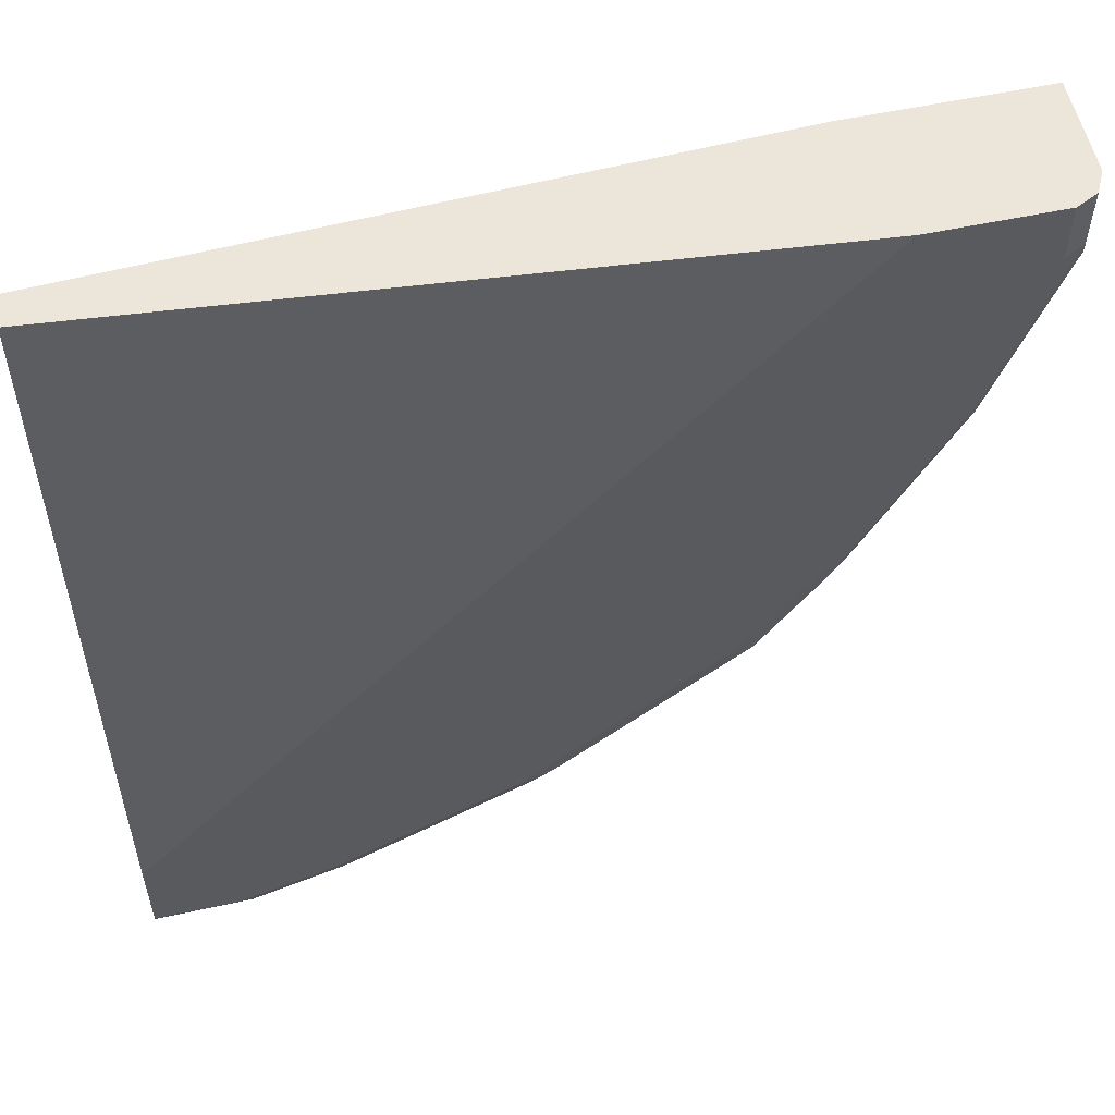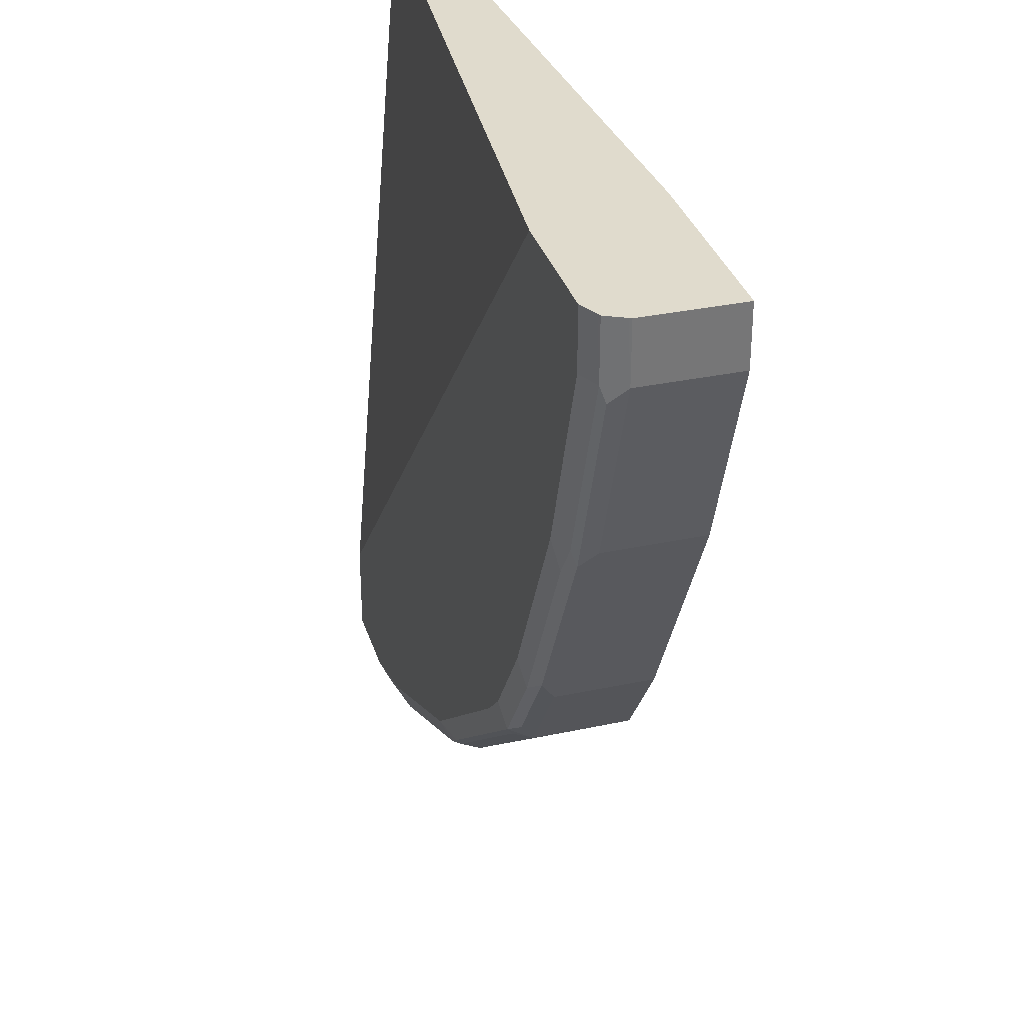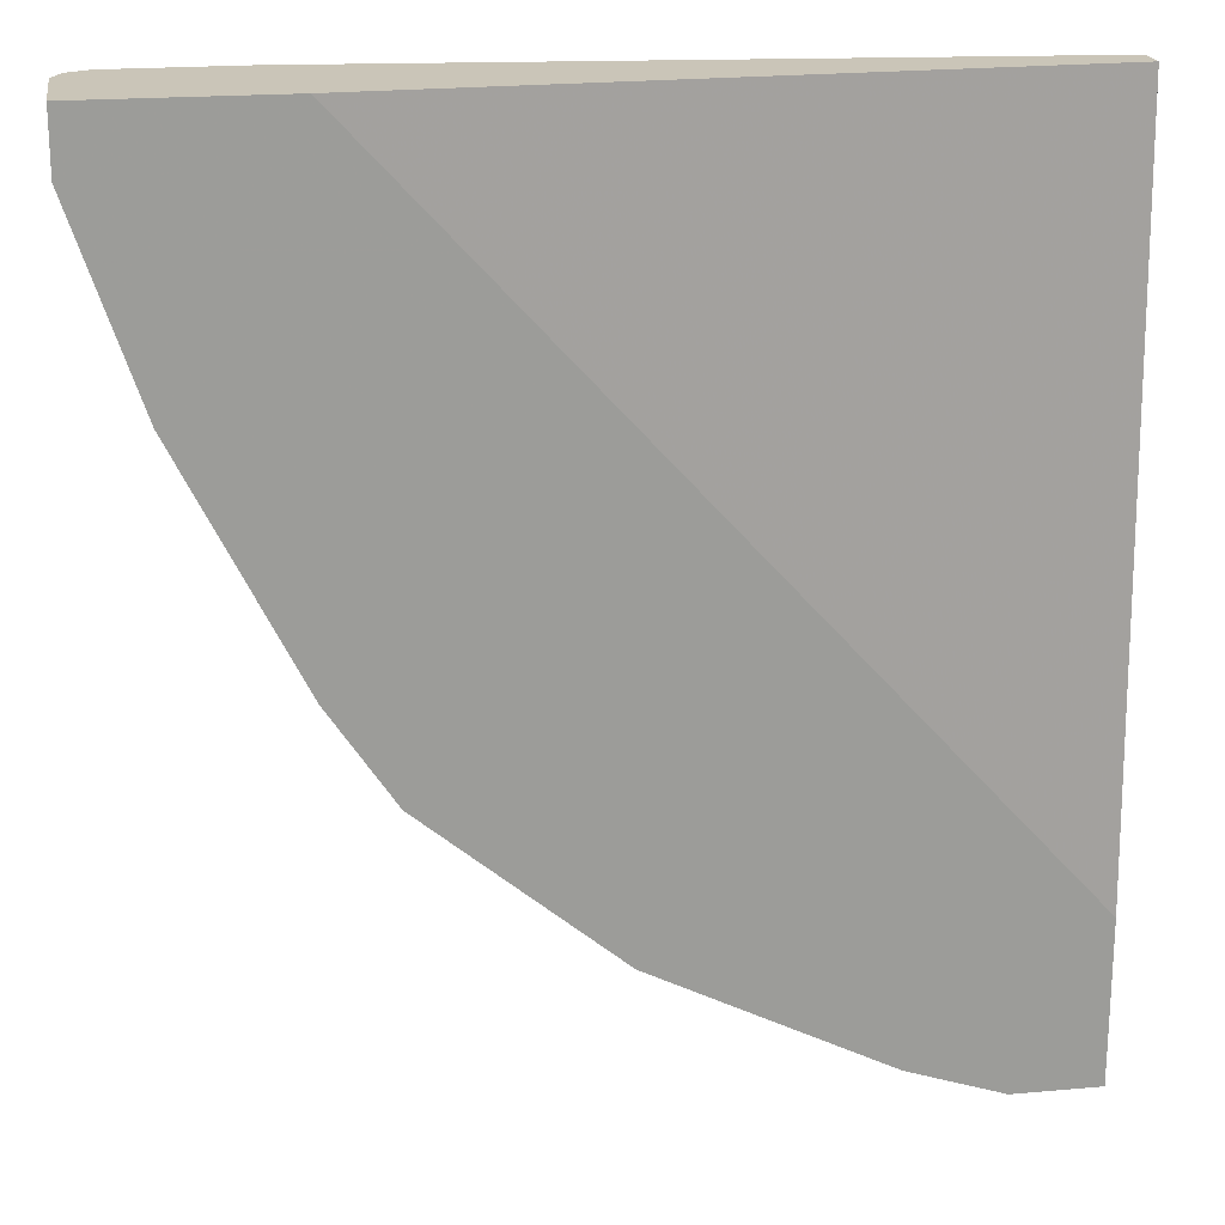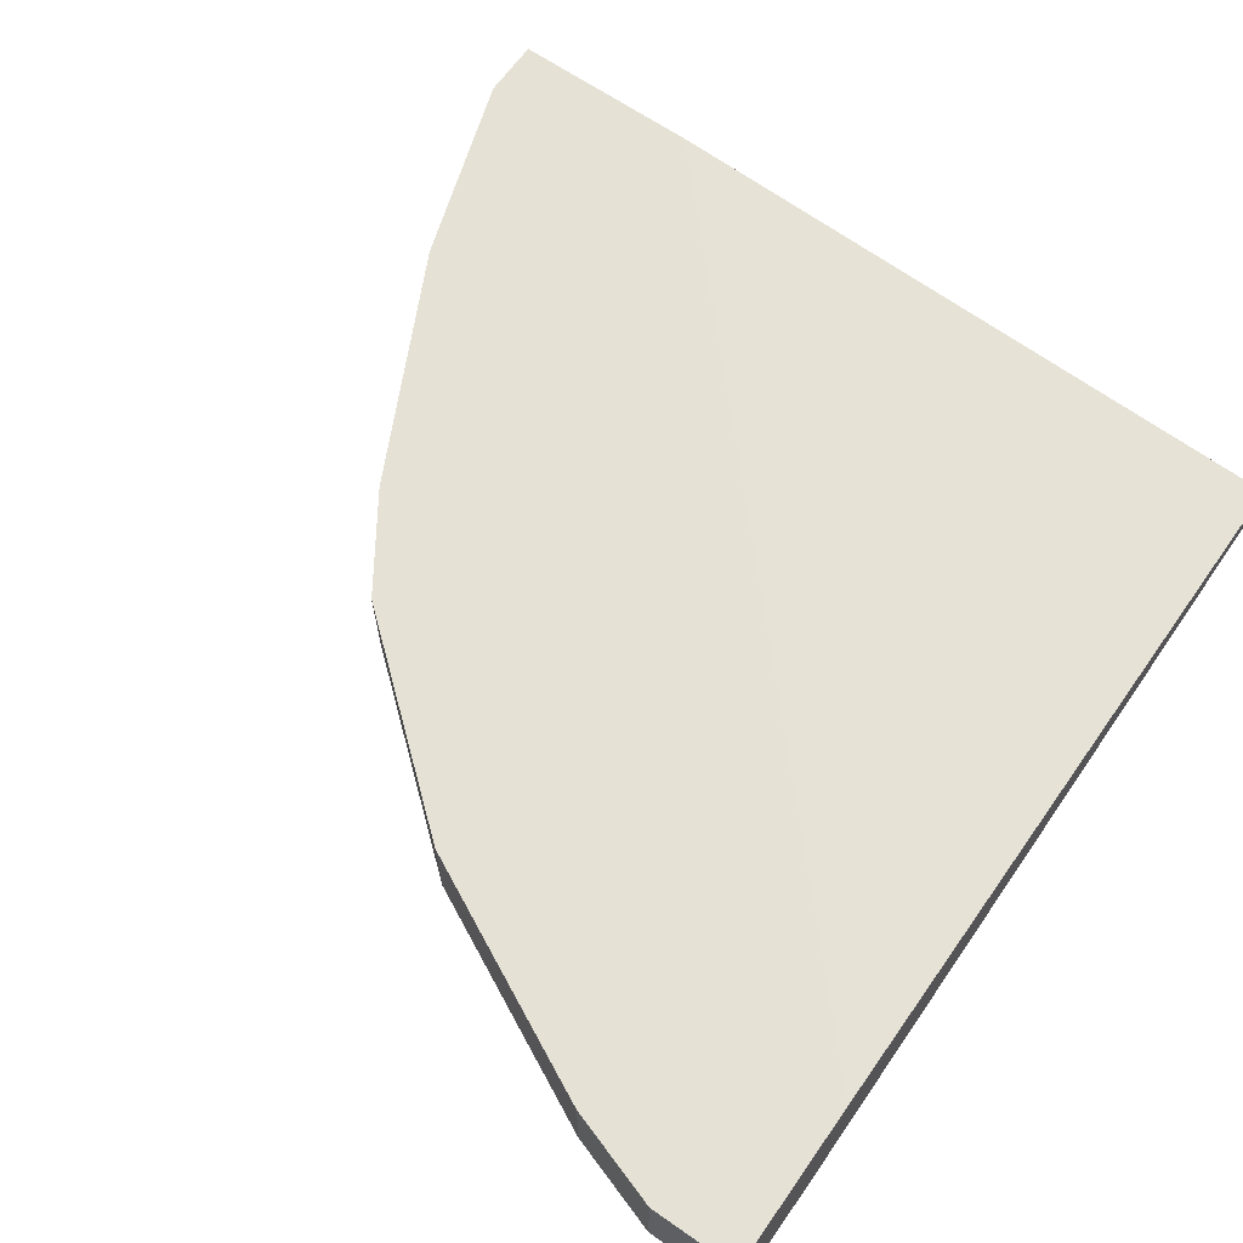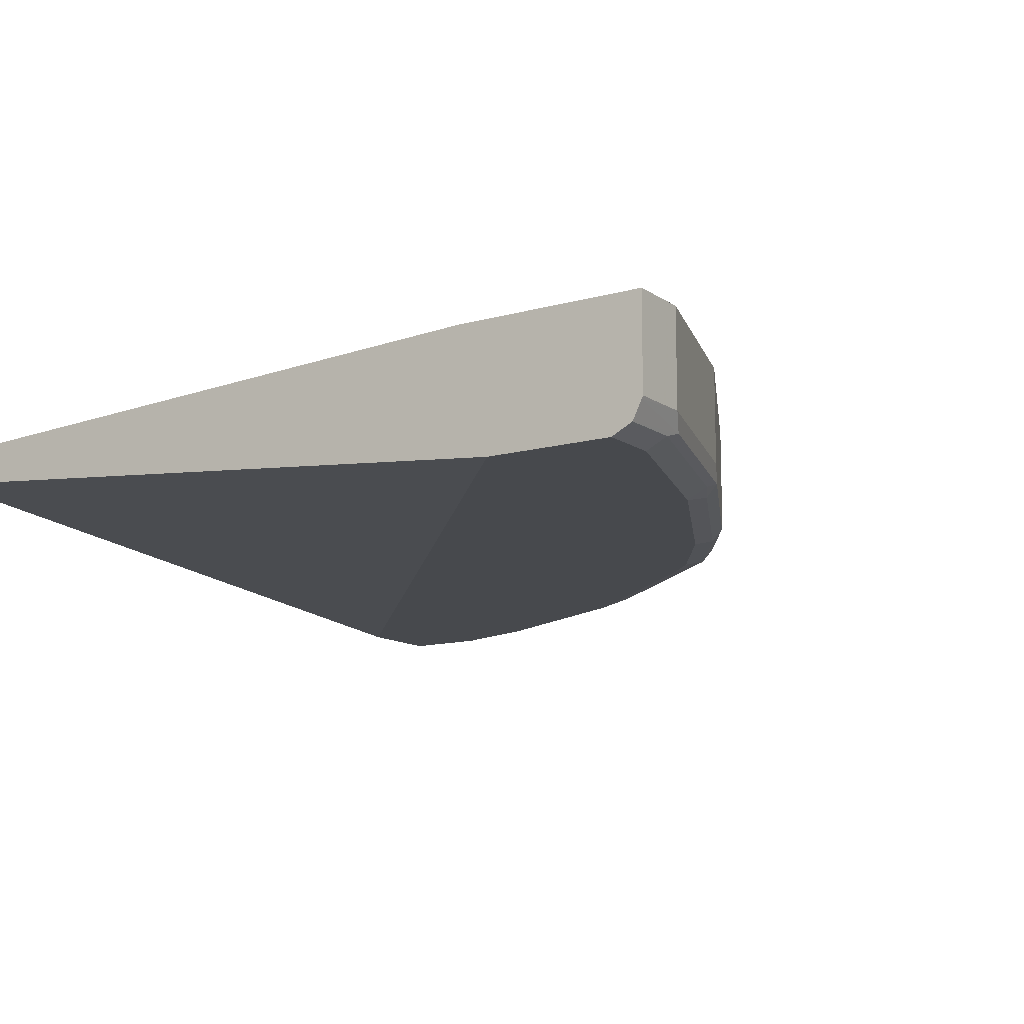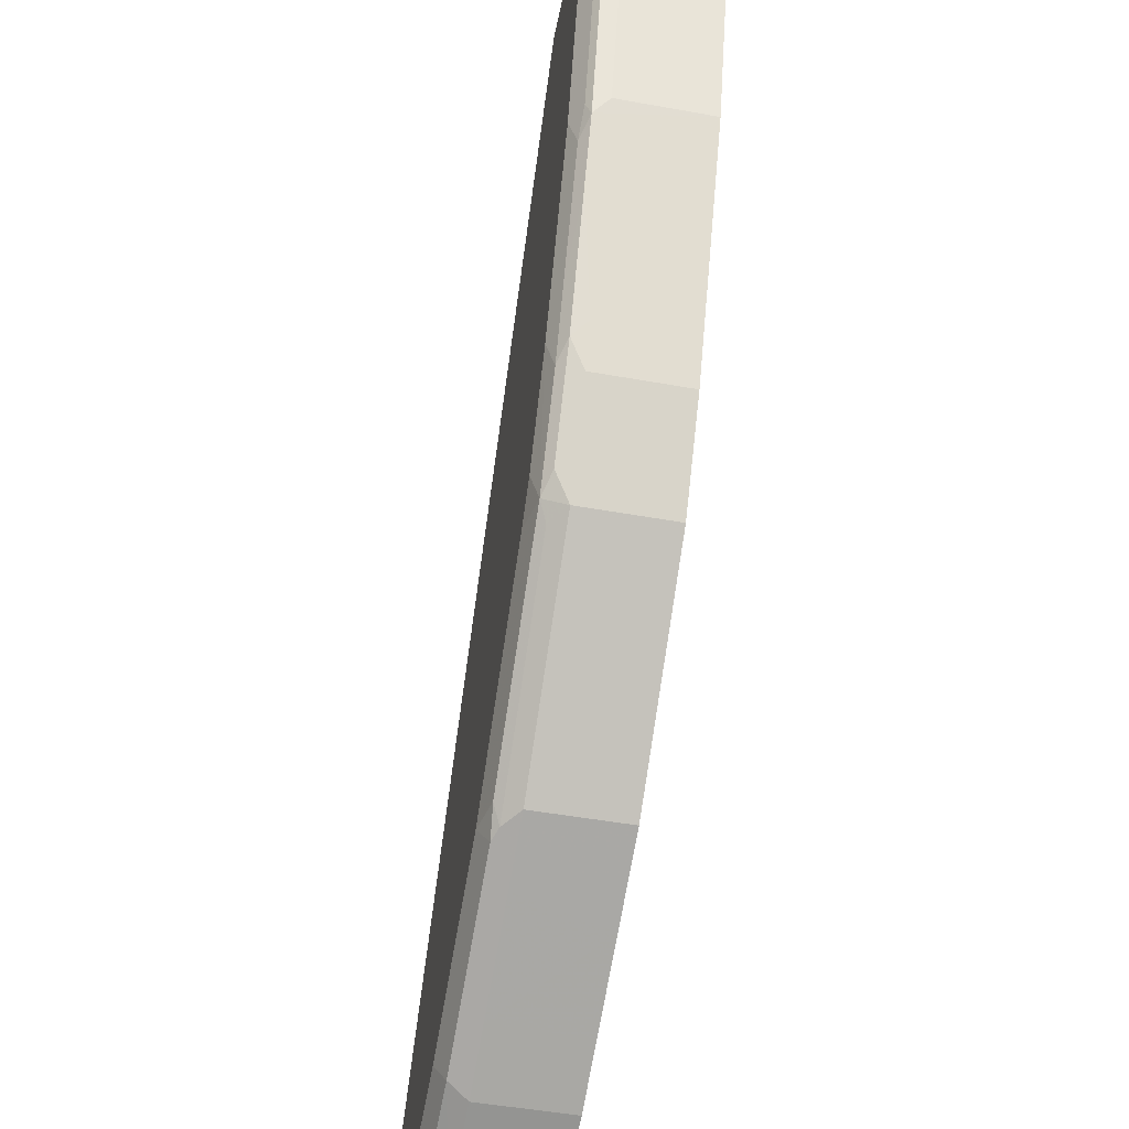
<metadata>
{"format":"obj","ext":"obj","renderer":"f3d","projection":"perspective","resolution":1024,"background":"white","views":[{"elev":56.0,"azim":-12.7,"up":"+Z"},{"elev":33.2,"azim":73.7,"up":"+Z"},{"elev":20.4,"azim":170.8,"up":"+Z"},{"elev":64.9,"azim":-145.0,"up":"+Y"},{"elev":-12.4,"azim":33.4,"up":"+Y"},{"elev":-48.5,"azim":78.6,"up":"+Z"}]}
</metadata>
<code>
v 0.5988 -0.393 0.2035
v 0.5988 -0.4492 0.2035
v 0.5988 -0.393 0.1684
v 0.4866 -0.393 0.2035
v 0.5981 -0.4507 0.2035
v 0.5988 -0.4492 0.1684
v 0.5801 -0.393 0.1122
v 0.09861 -0.4117 0.2035
v 0.09861 -0.393 -0.222
v 0.5926 -0.4616 0.2035
v 0.5942 -0.4585 0.1591
v 0.5801 -0.4492 0.1122
v 0.5614 -0.393 0.05612
v 0.09861 -0.4304 0.2035
v 0.09861 -0.393 -0.3182
v 0.5911 -0.4624 0.2035
v 0.5926 -0.4616 0.1684
v 0.5755 -0.4585 0.1029
v 0.5614 -0.4492 0.05612
v 0.5568 -0.4585 0.04677
v 0.5552 -0.393 0.04366
v 0.5053 -0.4679 0.2035
v 0.09861 -0.4679 -0.2433
v 0.1497 -0.393 -0.3182
v 0.09861 -0.4492 -0.3182
v 0.5801 -0.4679 0.2035
v 0.5801 -0.4679 0.1684
v 0.5739 -0.4616 0.1122
v 0.5451 -0.4632 0.03743
v 0.538 -0.4585 0.009342
v 0.5552 -0.4616 0.05612
v 0.5178 -0.393 -0.03121
v 0.5053 -0.393 -0.05618
v 0.09861 -0.4679 -0.2994
v 0.1497 -0.4492 -0.3182
v 0.2059 -0.393 -0.2994
v 0.09861 -0.4617 -0.3122
v 0.5614 -0.4679 0.1122
v 0.5427 -0.4679 0.05612
v 0.5076 -0.4632 -0.03744
v 0.5006 -0.4585 -0.06547
v 0.5053 -0.4492 -0.05618
v 0.5178 -0.4492 -0.03121
v 0.4928 -0.393 -0.08105
v 0.1497 -0.4679 -0.2994
v 0.156 -0.4616 -0.3119
v 0.2059 -0.4492 -0.2994
v 0.2121 -0.4616 -0.2932
v 0.2433 -0.393 -0.2807
v 0.4866 -0.4679 -0.05618
v 0.4889 -0.4632 -0.07482
v 0.4632 -0.4585 -0.1216
v 0.4928 -0.4492 -0.08105
v 0.4554 -0.393 -0.1372
v 0.2059 -0.4679 -0.2807
v 0.2433 -0.4492 -0.2807
v 0.287 -0.4616 -0.2557
v 0.2933 -0.393 -0.2557
v 0.4491 -0.4679 -0.1122
v 0.4515 -0.4632 -0.131
v 0.4554 -0.4492 -0.1372
v 0.3431 -0.393 -0.2308
v 0.2807 -0.4679 -0.2433
v 0.3057 -0.4492 -0.2495
v 0.2948 -0.4585 -0.2526
v 0.3244 -0.4616 -0.237
v 0.3182 -0.393 -0.2433
v 0.4304 -0.4679 -0.131
v 0.3392 -0.4632 -0.2245
v 0.4445 -0.4585 -0.1403
v 0.3431 -0.4492 -0.2308
v 0.3182 -0.4679 -0.2245
v 0.3182 -0.4492 -0.2433
v 0.3322 -0.4585 -0.2339
f 37 46 45
f 35 46 37
f 35 48 46
f 36 49 56
f 36 56 47
f 35 47 48
f 40 50 51
f 41 52 61
f 41 51 60
f 41 60 52
f 41 61 53
f 41 53 42
f 34 37 45
f 44 53 61
f 40 51 41
f 33 53 44
f 25 35 37
f 32 42 33
f 44 61 54
f 22 38 27
f 22 27 26
f 24 36 47
f 24 47 35
f 28 38 39
f 33 42 53
f 28 39 31
f 29 39 50
f 29 50 40
f 30 40 41
f 30 41 42
f 30 42 43
f 32 43 42
f 29 31 39
f 45 46 55
f 60 74 70
f 47 56 48
f 60 68 72
f 60 72 69
f 60 69 74
f 22 39 38
f 60 70 61
f 61 70 74
f 59 68 60
f 61 74 71
f 62 73 67
f 64 73 65
f 65 73 74
f 66 74 69
f 66 69 72
f 71 74 73
f 62 71 73
f 58 73 64
f 58 67 73
f 57 72 63
f 48 56 57
f 48 57 55
f 49 58 56
f 50 59 60
f 50 60 51
f 52 60 61
f 54 61 71
f 54 71 62
f 55 57 63
f 56 58 64
f 56 64 57
f 57 64 65
f 57 65 74
f 57 74 66
f 57 66 72
f 46 48 55
f 22 50 39
f 30 43 32
f 22 68 59
f 1 14 22
f 1 22 26
f 1 26 16
f 1 16 10
f 1 10 5
f 1 5 2
f 1 8 14
f 2 5 6
f 3 12 7
f 4 9 8
f 5 10 11
f 5 11 6
f 6 11 18
f 6 18 12
f 3 6 12
f 1 4 8
f 1 15 9
f 1 24 15
f 22 59 50
f 1 2 6
f 1 6 3
f 1 3 7
f 1 7 13
f 1 13 21
f 1 21 33
f 1 33 44
f 1 44 54
f 1 54 62
f 1 62 67
f 1 67 58
f 1 58 49
f 1 49 36
f 1 36 24
f 7 12 19
f 7 19 13
f 1 9 4
f 8 15 25
f 18 28 31
f 18 31 20
f 20 29 40
f 20 40 30
f 20 31 29
f 21 30 32
f 17 38 28
f 21 32 33
f 22 34 45
f 22 45 55
f 22 55 63
f 22 63 72
f 8 9 15
f 22 72 68
f 22 23 34
f 17 27 38
f 20 30 21
f 11 17 28
f 8 34 23
f 8 23 14
f 10 16 17
f 10 17 11
f 8 25 37
f 11 28 18
f 12 18 20
f 16 27 17
f 12 20 19
f 13 19 20
f 13 20 21
f 14 23 22
f 15 24 35
f 15 35 25
f 16 26 27
f 8 37 34

</code>
